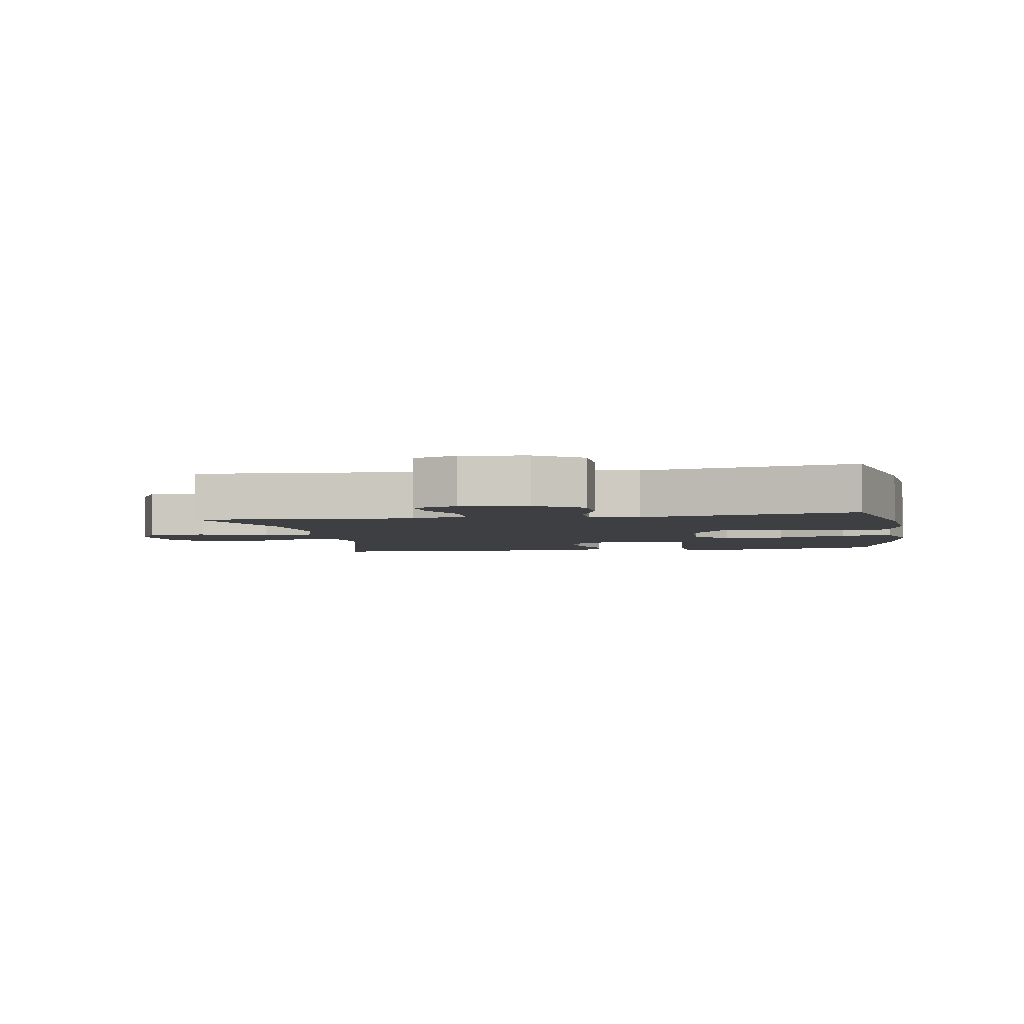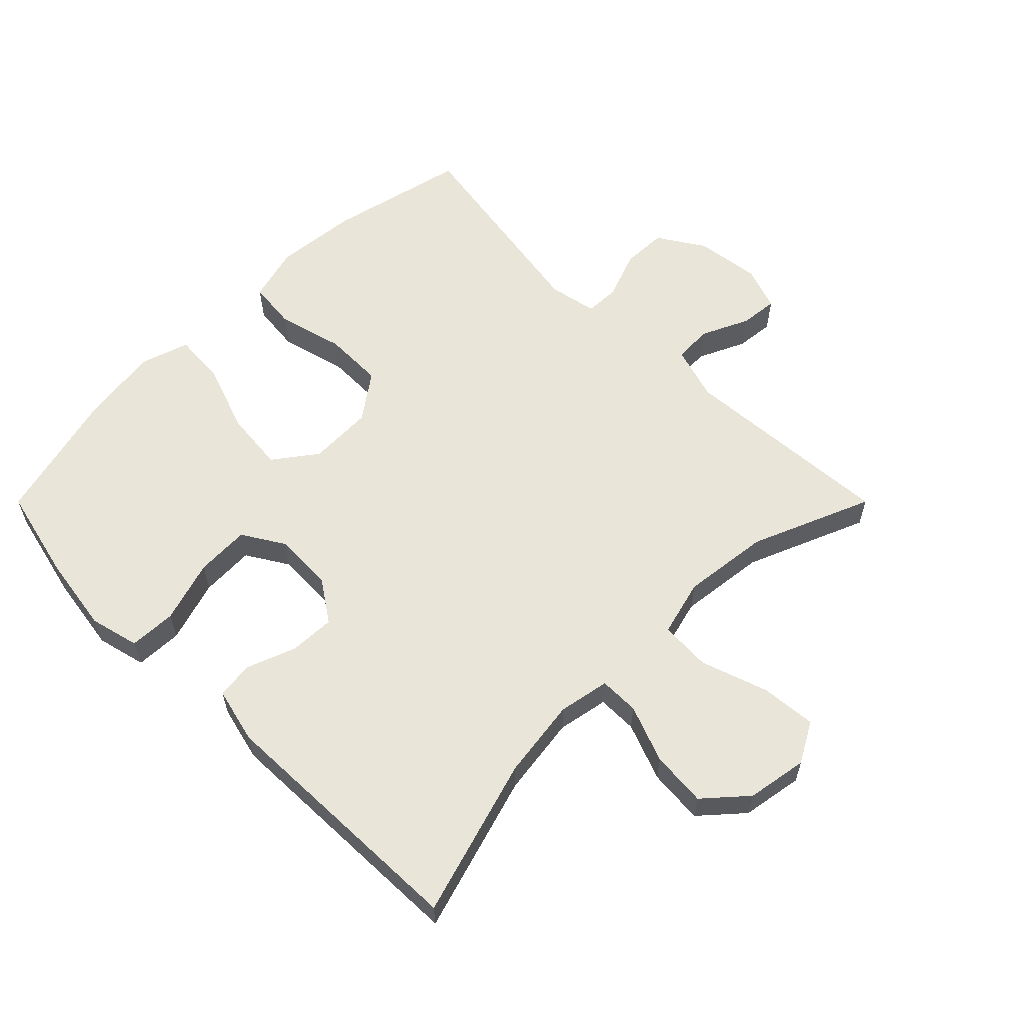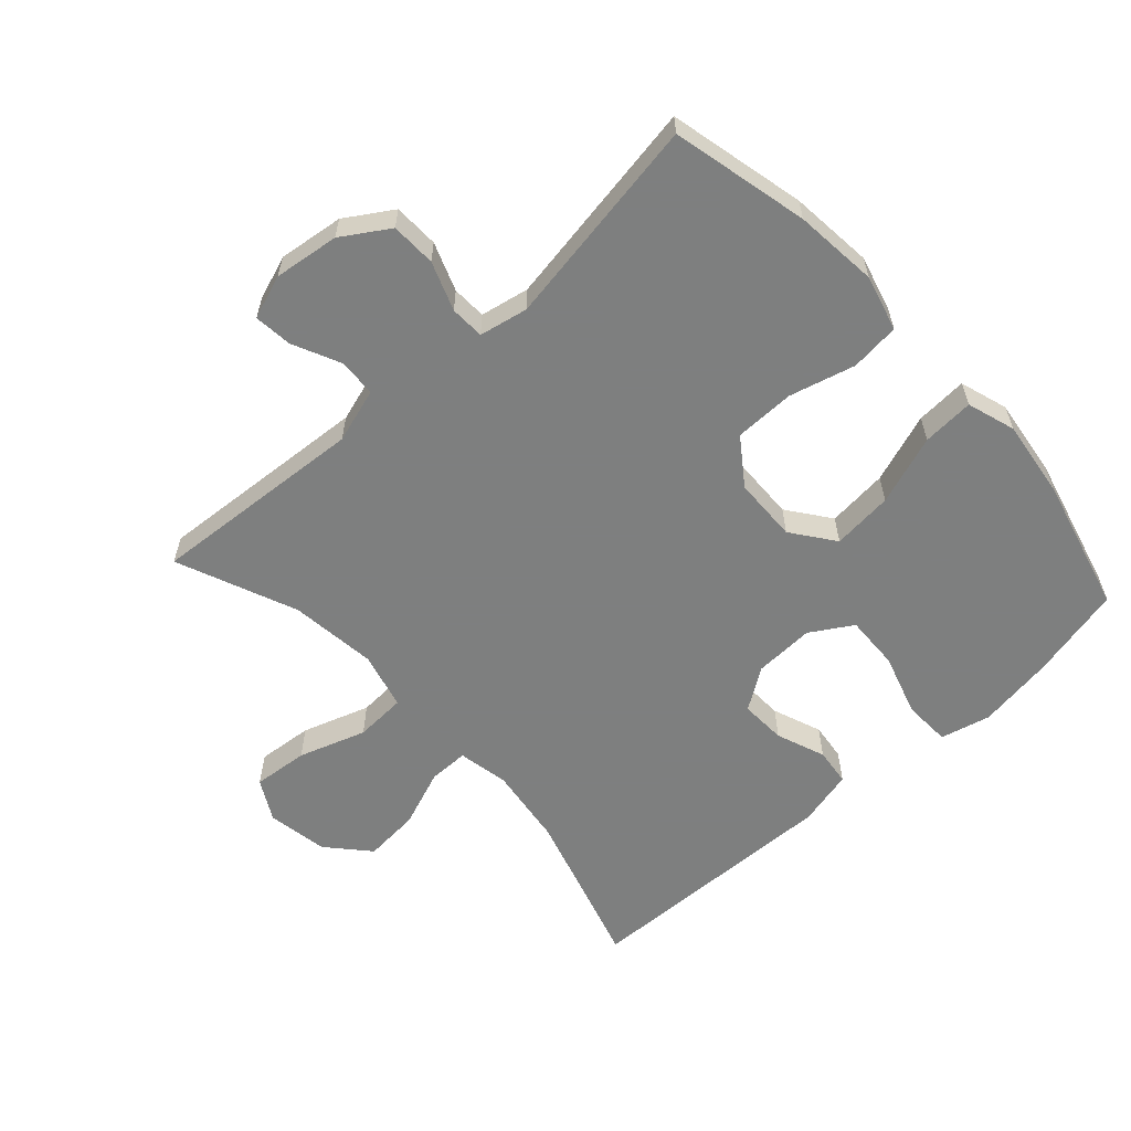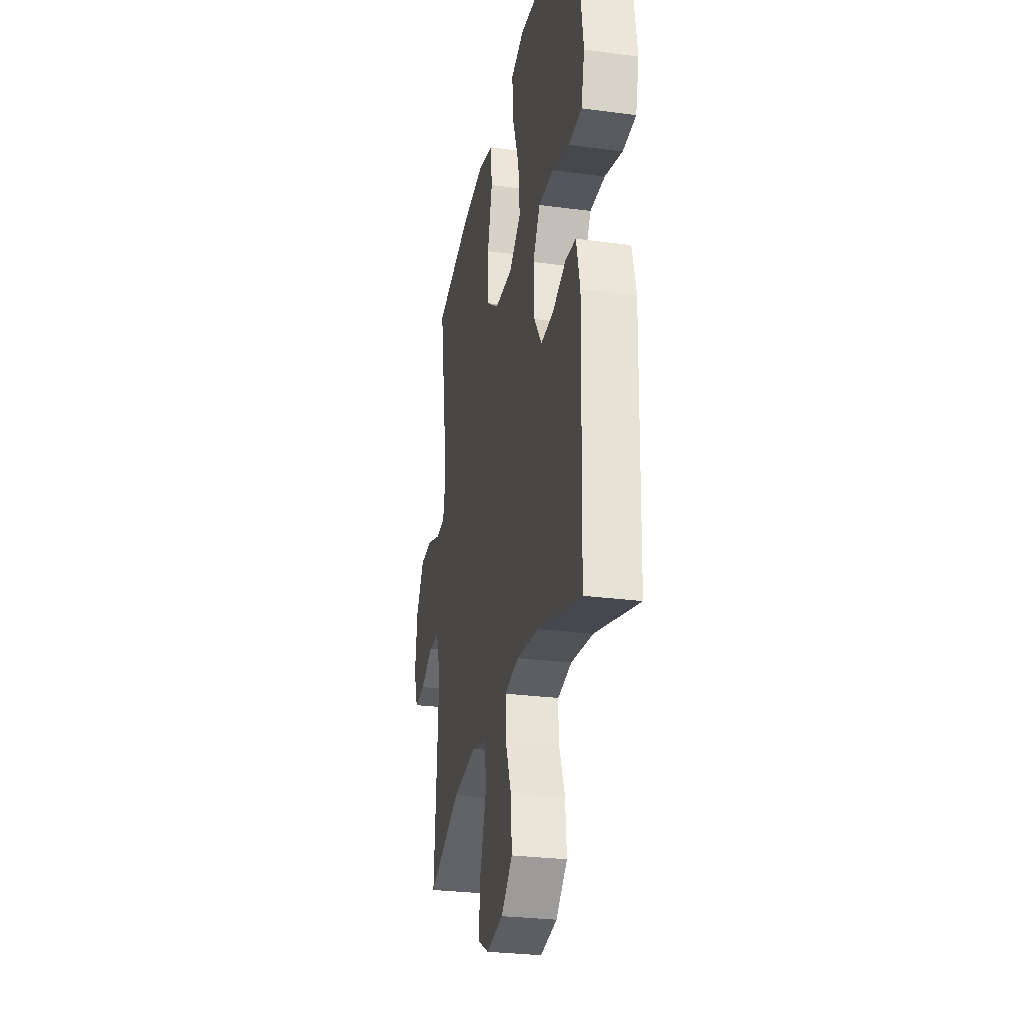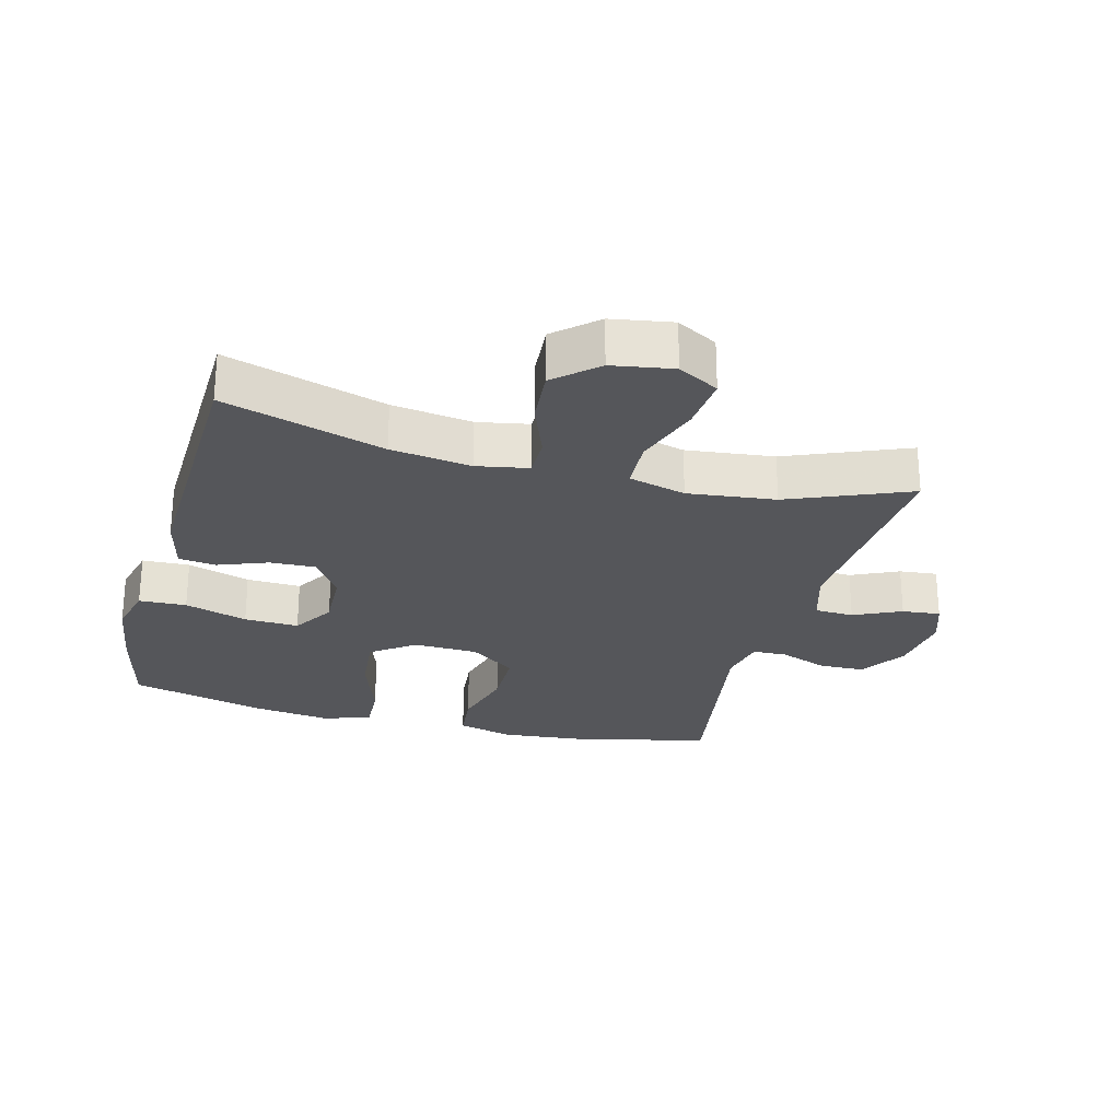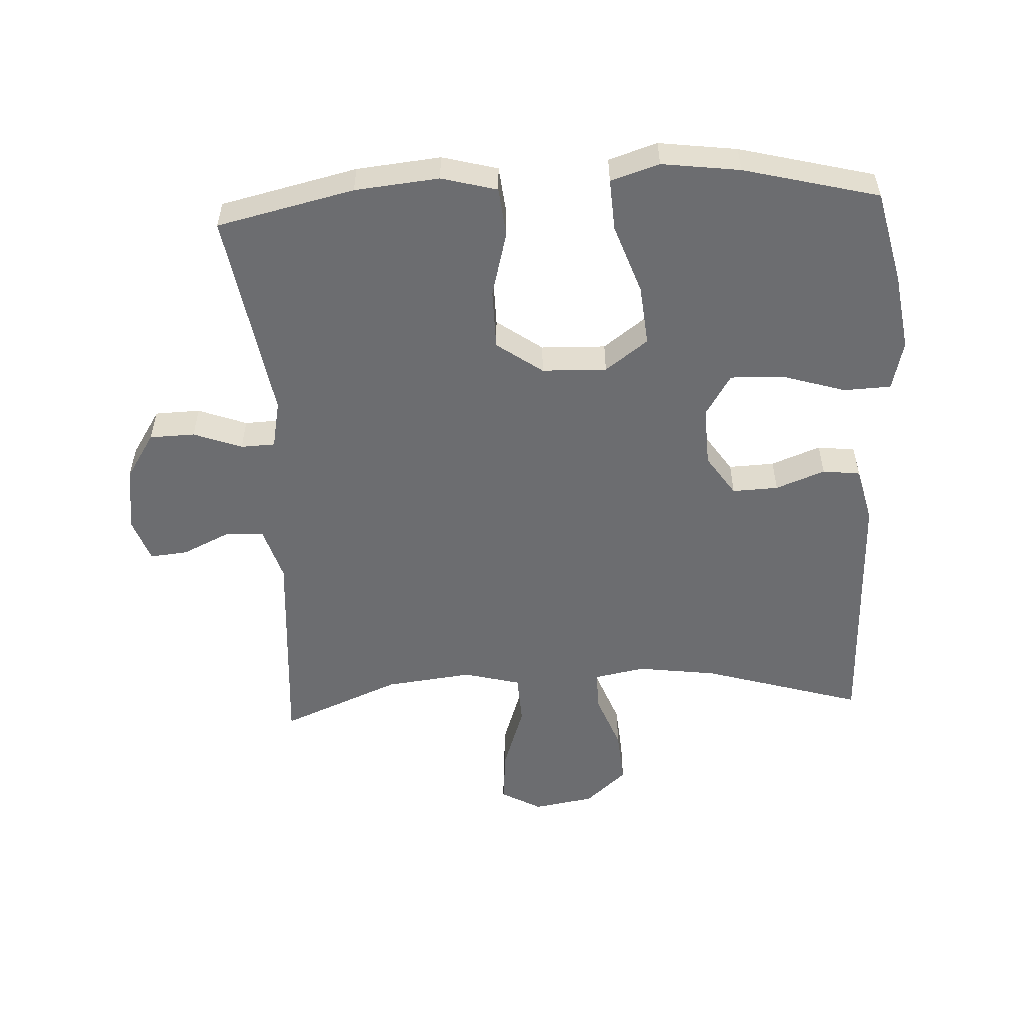
<metadata>
{"format":"obj","ext":"obj","renderer":"f3d","projection":"perspective","resolution":1024,"background":"white","views":[{"elev":-3.9,"azim":-80.3,"up":"+Y"},{"elev":59.7,"azim":135.0,"up":"+Y"},{"elev":-59.6,"azim":-47.7,"up":"+Y"},{"elev":-28.2,"azim":78.7,"up":"+Z"},{"elev":-25.9,"azim":165.0,"up":"+Y"},{"elev":-54.0,"azim":2.9,"up":"+Y"}]}
</metadata>
<code>
v -0.5 0.07 -0.5
v -0.476 0.07 -0.166
v -0.502 0.07 -0.081
v -0.562 0.07 -0.079
v -0.635 0.07 -0.113
v -0.694 0.07 -0.119
v -0.718 0.07 -0.051
v -0.705 0.07 0.05
v -0.659 0.07 0.122
v -0.589 0.07 0.124
v -0.514 0.07 0.096
v -0.461 0.07 0.098
v -0.446 0.07 0.173
v -0.5 0.07 0.5
v -0.288 0.07 0.549
v -0.158 0.07 0.562
v -0.072 0.07 0.539
v -0.064 0.07 0.463
v -0.091 0.07 0.361
v -0.09 0.07 0.268
v -0.019 0.07 0.217
v 0.081 0.07 0.214
v 0.147 0.07 0.263
v 0.138 0.07 0.357
v 0.1 0.07 0.465
v 0.095 0.07 0.545
v 0.17 0.07 0.569
v 0.291 0.07 0.553
v 0.5 0.07 0.5
v 0.534 0.07 0.355
v 0.552 0.07 0.236
v 0.533 0.07 0.159
v 0.46 0.07 0.156
v 0.363 0.07 0.186
v 0.279 0.07 0.189
v 0.239 0.07 0.124
v 0.243 0.07 0.031
v 0.286 0.07 -0.033
v 0.357 0.07 -0.03
v 0.433 0.07 -0.001
v 0.491 0.07 -0.008
v 0.512 0.07 -0.095
v 0.5 0.07 -0.5
v 0.253 0.07 -0.426
v 0.129 0.07 -0.409
v 0.05 0.07 -0.424
v 0.05 0.07 -0.486
v 0.084 0.07 -0.575
v 0.091 0.07 -0.661
v 0.027 0.07 -0.718
v -0.067 0.07 -0.734
v -0.13 0.07 -0.699
v -0.122 0.07 -0.613
v -0.087 0.07 -0.509
v -0.091 0.07 -0.43
v -0.179 0.07 -0.407
v -0.314 0.07 -0.423
v -0.5 0 -0.5
v -0.476 0 -0.166
v -0.502 0 -0.081
v -0.562 0 -0.079
v -0.635 0 -0.113
v -0.694 0 -0.119
v -0.718 0 -0.051
v -0.705 0 0.05
v -0.659 0 0.122
v -0.589 0 0.124
v -0.514 0 0.096
v -0.461 0 0.098
v -0.446 0 0.173
v -0.5 0 0.5
v -0.288 0 0.549
v -0.158 0 0.562
v -0.072 0 0.539
v -0.064 0 0.463
v -0.091 0 0.361
v -0.09 0 0.268
v -0.019 0 0.217
v 0.081 0 0.214
v 0.147 0 0.263
v 0.138 0 0.357
v 0.1 0 0.465
v 0.095 0 0.545
v 0.17 0 0.569
v 0.291 0 0.553
v 0.5 0 0.5
v 0.534 0 0.355
v 0.552 0 0.236
v 0.533 0 0.159
v 0.46 0 0.156
v 0.363 0 0.186
v 0.279 0 0.189
v 0.239 0 0.124
v 0.243 0 0.031
v 0.286 0 -0.033
v 0.357 0 -0.03
v 0.433 0 -0.001
v 0.491 0 -0.008
v 0.512 0 -0.095
v 0.5 0 -0.5
v 0.253 0 -0.426
v 0.129 0 -0.409
v 0.05 0 -0.424
v 0.05 0 -0.486
v 0.084 0 -0.575
v 0.091 0 -0.661
v 0.027 0 -0.718
v -0.067 0 -0.734
v -0.13 0 -0.699
v -0.122 0 -0.613
v -0.087 0 -0.509
v -0.091 0 -0.43
v -0.179 0 -0.407
v -0.314 0 -0.423
f 51 52 53 54
f 51 54 55
f 50 51 55
f 47 48 49 50
f 46 47 50 55
f 45 46 55 56
f 41 42 43 44
f 39 40 41 44
f 38 39 44 45
f 37 38 45 56
f 31 32 33 34
f 31 34 35
f 30 31 35
f 29 30 35
f 28 29 35
f 27 28 35 36
f 24 25 26 27
f 23 24 27 36
f 16 17 18 19
f 16 19 20
f 13 14 15 16
f 12 13 16 20
f 8 9 10 11
f 8 11 12
f 7 8 12
f 4 5 6 7
f 3 4 7 12
f 2 3 12 20
f 57 1 2 20
f 22 23 36 37
f 21 22 37 56
f 20 21 56 57
f 111 110 109 108
f 112 111 108
f 112 108 107
f 107 106 105 104
f 112 107 104 103
f 113 112 103 102
f 101 100 99 98
f 101 98 97 96
f 102 101 96 95
f 113 102 95 94
f 91 90 89 88
f 92 91 88
f 92 88 87
f 92 87 86
f 92 86 85
f 93 92 85 84
f 84 83 82 81
f 93 84 81 80
f 76 75 74 73
f 77 76 73
f 73 72 71 70
f 77 73 70 69
f 68 67 66 65
f 69 68 65
f 69 65 64
f 64 63 62 61
f 69 64 61 60
f 77 69 60 59
f 77 59 58 114
f 94 93 80 79
f 113 94 79 78
f 114 113 78 77
f 1 58 59 2
f 2 59 60 3
f 3 60 61 4
f 4 61 62 5
f 5 62 63 6
f 6 63 64 7
f 7 64 65 8
f 8 65 66 9
f 9 66 67 10
f 10 67 68 11
f 11 68 69 12
f 12 69 70 13
f 13 70 71 14
f 14 71 72 15
f 15 72 73 16
f 16 73 74 17
f 17 74 75 18
f 18 75 76 19
f 19 76 77 20
f 20 77 78 21
f 21 78 79 22
f 22 79 80 23
f 23 80 81 24
f 24 81 82 25
f 25 82 83 26
f 26 83 84 27
f 27 84 85 28
f 28 85 86 29
f 29 86 87 30
f 30 87 88 31
f 31 88 89 32
f 32 89 90 33
f 33 90 91 34
f 34 91 92 35
f 35 92 93 36
f 36 93 94 37
f 37 94 95 38
f 38 95 96 39
f 39 96 97 40
f 40 97 98 41
f 41 98 99 42
f 42 99 100 43
f 43 100 101 44
f 44 101 102 45
f 45 102 103 46
f 46 103 104 47
f 47 104 105 48
f 48 105 106 49
f 49 106 107 50
f 50 107 108 51
f 51 108 109 52
f 52 109 110 53
f 53 110 111 54
f 54 111 112 55
f 55 112 113 56
f 56 113 114 57
f 57 114 58 1

</code>
